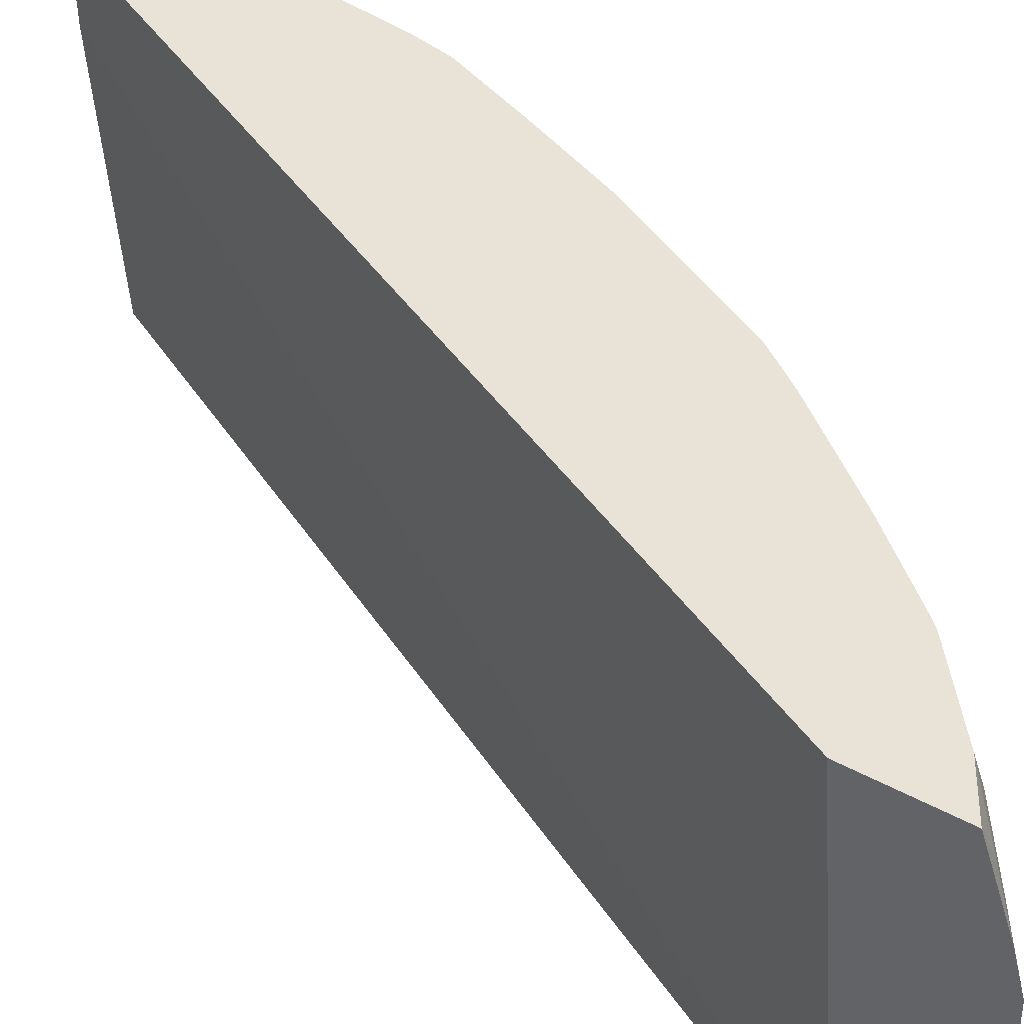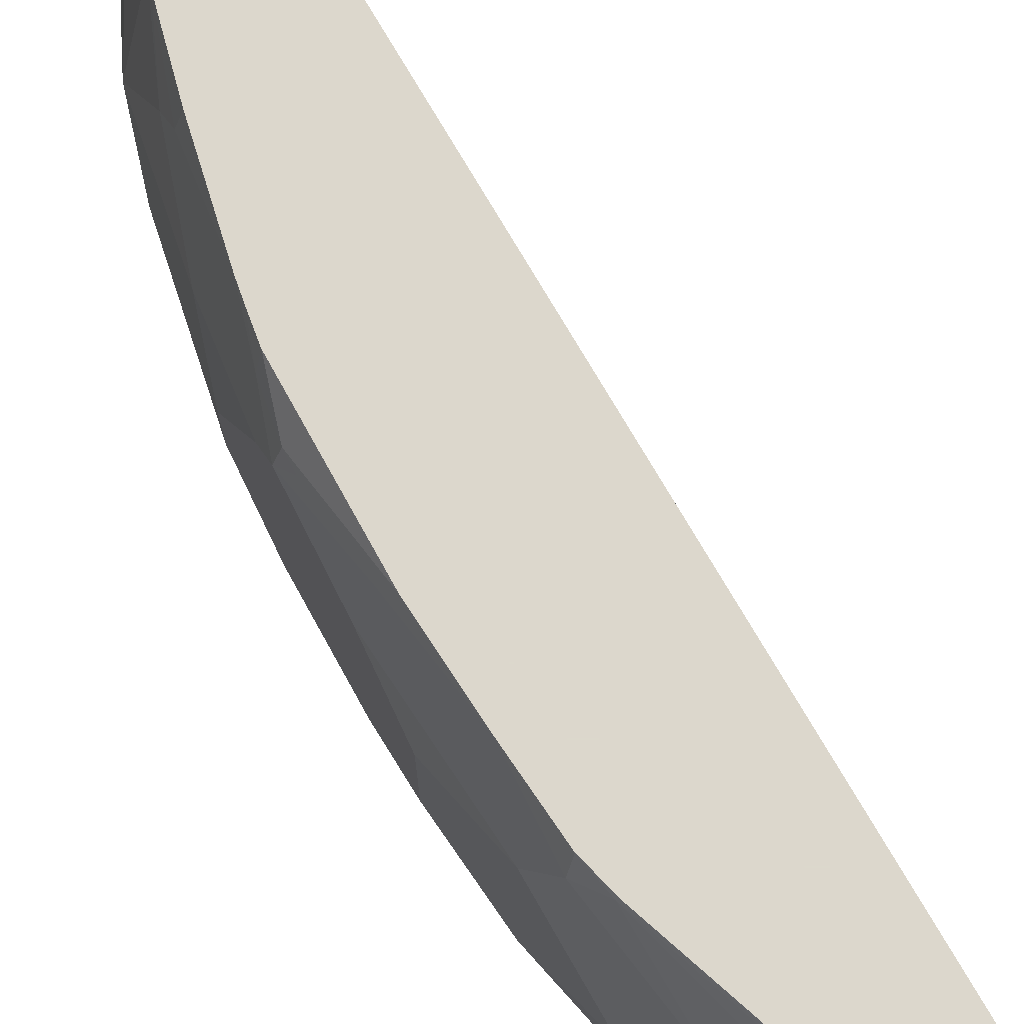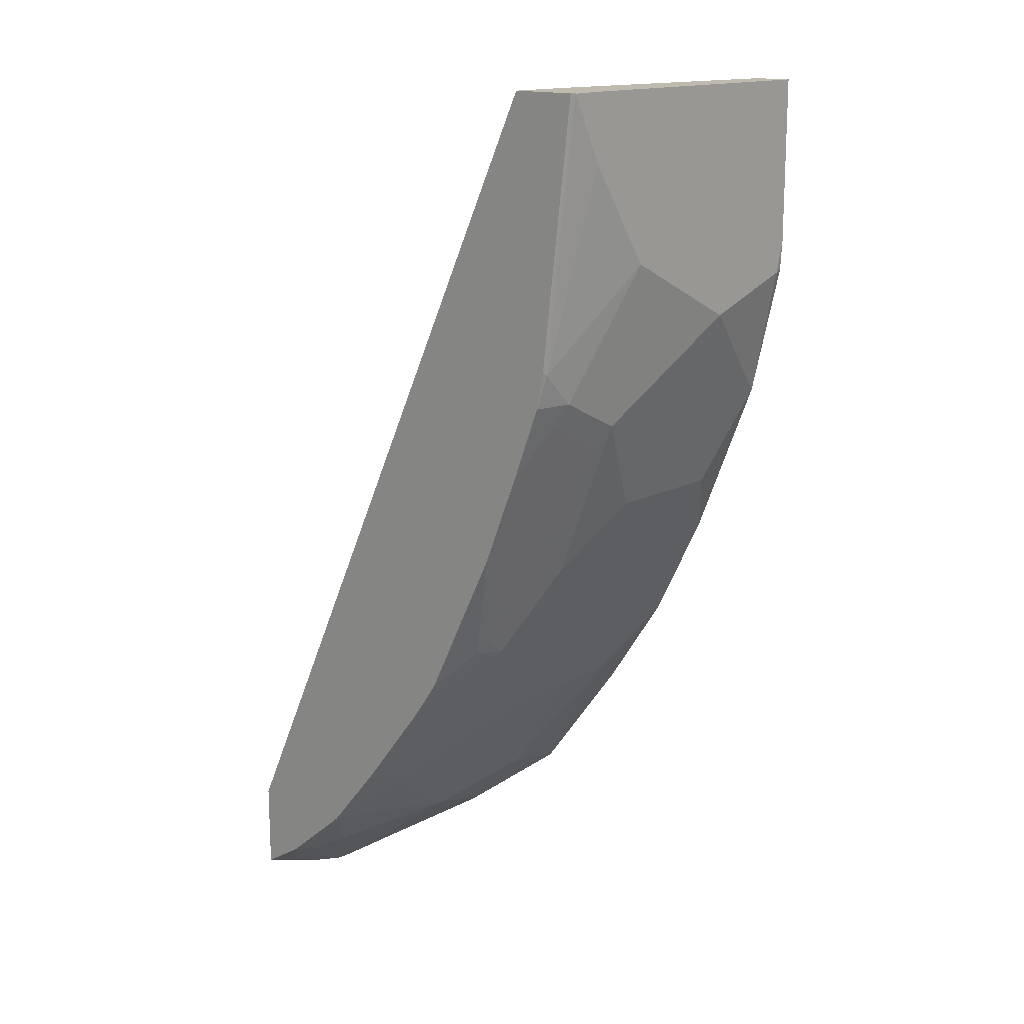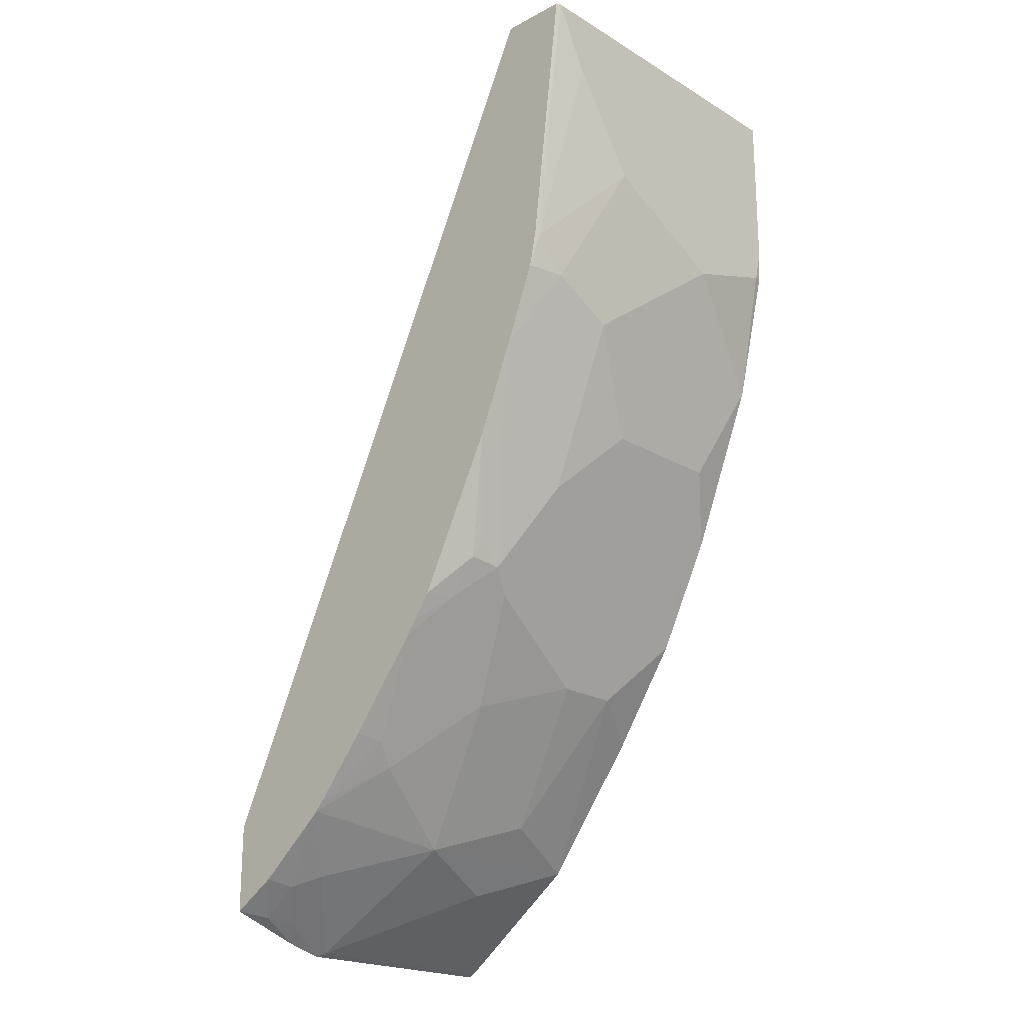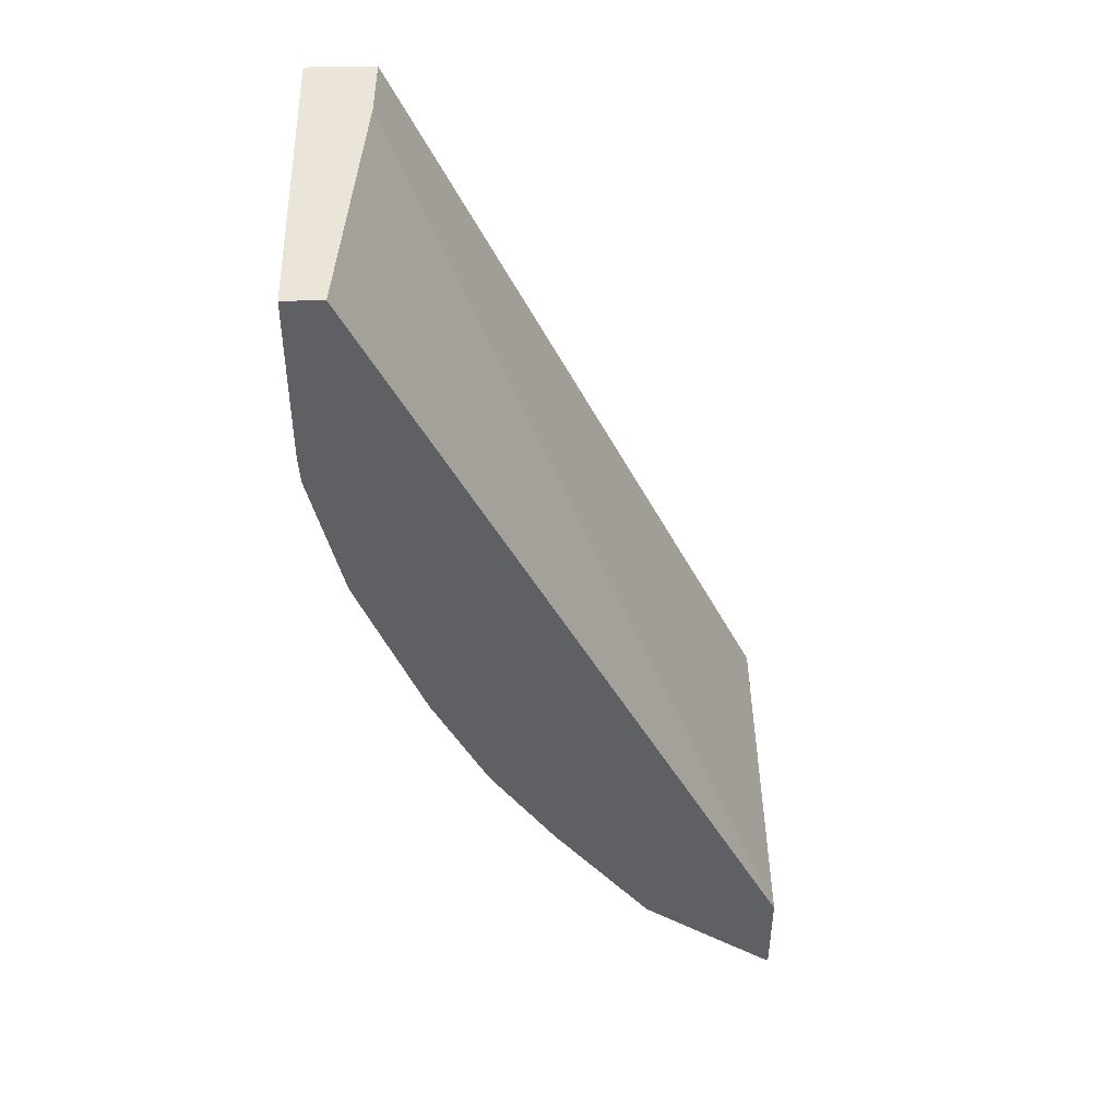
<metadata>
{"format":"obj","ext":"obj","renderer":"f3d","projection":"perspective","resolution":1024,"background":"white","views":[{"elev":41.6,"azim":123.7,"up":"+Y"},{"elev":72.8,"azim":-55.4,"up":"+Y"},{"elev":15.5,"azim":-137.9,"up":"+Z"},{"elev":-20.9,"azim":-136.7,"up":"+Z"},{"elev":45.1,"azim":-1.6,"up":"+Z"}]}
</metadata>
<code>
v -0.3903 0.261 -0.4555
v -0.3903 0.2588 -0.4555
v -0.3903 0.261 -0.5048
v -0.6078 0.261 0.000237
v -0.3903 0.06895 -0.4693
v -0.6091 0.2215 0.000237
v -0.3903 0.221 -0.5191
v -0.3968 0.2446 -0.5076
v -0.4153 0.261 -0.4891
v -0.6448 0.261 0.000237
v -0.3903 0.06895 -0.5247
v -0.6244 0.06895 0.000237
v -0.3903 0.2004 -0.5247
v -0.3999 0.2276 -0.5107
v -0.4184 0.2461 -0.4922
v -0.4501 0.261 -0.4599
v -0.6448 0.261 -1.989e-05
v -0.6459 0.2586 0.000237
v -0.3938 0.06895 -0.5229
v -0.646 0.06895 0.000237
v -0.3938 0.1969 -0.5229
v -0.4307 0.2338 -0.486
v -0.4553 0.261 -0.4553
v -0.646 0.2584 -1.989e-05
v -0.627 0.261 -0.1454
v -0.6459 0.2584 0.000237
v -0.4676 0.06895 -0.4676
v -0.4492 0.1231 -0.486
v -0.646 0.2399 0.000237
v -0.646 0.06895 -0.09231
v -0.4676 0.1784 -0.4676
v -0.4861 0.2338 -0.4307
v -0.4599 0.261 -0.45
v -0.646 0.2399 -0.03692
v -0.6276 0.2584 -0.1477
v -0.6229 0.261 -0.1657
v -0.6229 0.2607 -0.1662
v -0.4861 0.1231 -0.4491
v -0.523 0.06895 -0.3938
v -0.5414 0.1046 -0.3753
v -0.646 0.07384 -0.1108
v -0.645 0.06895 -0.1098
v -0.5414 0.1415 -0.3753
v -0.523 0.1969 -0.3938
v -0.5045 0.2153 -0.4122
v -0.4922 0.2461 -0.4184
v -0.4891 0.261 -0.4153
v -0.646 0.203 -0.09231
v -0.6276 0.2399 -0.1662
v -0.6228 0.261 -0.1662
v -0.6225 0.261 -0.1671
v -0.6086 0.261 -0.2031
v -0.6214 0.2461 -0.1784
v -0.5599 0.06895 -0.3384
v -0.5605 0.06895 -0.3371
v -0.5537 0.1108 -0.3507
v -0.646 0.1292 -0.1292
v -0.6276 0.06895 -0.1846
v -0.5537 0.1477 -0.3507
v -0.566 0.2276 -0.3261
v -0.5599 0.2153 -0.3384
v -0.5107 0.2276 -0.3999
v -0.523 0.2522 -0.3753
v -0.5273 0.261 -0.3666
v -0.6276 0.203 -0.1846
v -0.6066 0.261 -0.2081
v -0.6214 0.2092 -0.1969
v -0.6091 0.1661 -0.24
v -0.5906 0.06895 -0.2768
v -0.6091 0.09229 -0.24
v -0.5676 0.2422 -0.3137
v -0.563 0.2446 -0.323
v -0.5476 0.2461 -0.3445
v -0.5906 0.203 -0.2768
v -0.5906 0.2399 -0.2585
v -0.5845 0.2461 -0.2707
v -0.586 0.2607 -0.2585
v -0.5337 0.261 -0.3577
v -0.5856 0.261 -0.2594
v -0.5431 0.261 -0.3442
f 73 80 78
f 40 55 56
f 37 53 49
f 38 40 43
f 39 54 40
f 40 54 55
f 40 56 59
f 43 60 61
f 41 57 58
f 41 58 42
f 43 59 60
f 43 61 44
f 44 61 60
f 44 60 45
f 37 52 53
f 45 60 62
f 40 59 43
f 37 51 52
f 27 38 31
f 36 50 37
f 46 62 63
f 27 31 28
f 27 39 40
f 27 40 38
f 30 41 42
f 31 38 43
f 31 43 44
f 37 50 51
f 31 44 45
f 32 46 33
f 32 45 62
f 32 62 46
f 33 46 47
f 34 35 48
f 35 37 49
f 35 49 48
f 31 45 32
f 46 63 64
f 60 66 76
f 48 49 57
f 60 74 67
f 60 67 75
f 60 75 66
f 60 76 77
f 60 77 71
f 64 73 78
f 65 67 74
f 60 68 74
f 65 74 68
f 66 77 76
f 66 75 67
f 71 77 72
f 72 80 73
f 72 77 79
f 72 79 80
f 25 37 35
f 66 79 77
f 46 64 47
f 60 63 62
f 60 73 64
f 49 53 67
f 49 67 65
f 49 65 57
f 52 66 53
f 53 66 67
f 55 68 59
f 55 59 56
f 60 64 63
f 55 69 70
f 57 65 68
f 57 68 70
f 57 70 58
f 58 70 69
f 59 68 60
f 60 71 72
f 60 72 73
f 55 70 68
f 25 36 37
f 13 21 22
f 24 25 35
f 1 25 17
f 1 17 10
f 1 10 4
f 1 4 2
f 2 4 6
f 2 6 5
f 3 7 8
f 3 8 9
f 4 10 18
f 4 18 26
f 4 26 29
f 4 29 20
f 4 20 12
f 4 12 6
f 5 6 12
f 1 36 25
f 1 50 36
f 1 51 50
f 1 52 51
f 24 35 34
f 1 2 5
f 1 5 11
f 1 11 13
f 1 13 7
f 1 3 9
f 1 9 16
f 5 12 20
f 1 16 23
f 1 33 47
f 1 47 64
f 1 64 78
f 1 78 80
f 1 80 79
f 1 79 66
f 1 66 52
f 1 23 33
f 5 20 30
f 1 7 3
f 5 42 58
f 17 25 24
f 18 24 26
f 19 27 28
f 19 28 21
f 20 29 24
f 20 24 34
f 20 34 48
f 17 24 18
f 20 48 57
f 20 41 30
f 21 28 31
f 21 31 22
f 23 32 33
f 23 31 32
f 24 29 26
f 5 30 42
f 20 57 41
f 16 22 23
f 22 31 23
f 14 22 15
f 15 22 16
f 5 69 55
f 5 55 54
f 5 39 27
f 5 27 19
f 5 19 11
f 7 13 14
f 5 54 39
f 8 14 15
f 13 22 14
f 11 21 13
f 7 14 8
f 11 19 21
f 5 58 69
f 10 17 18
f 9 15 16
f 8 15 9

</code>
